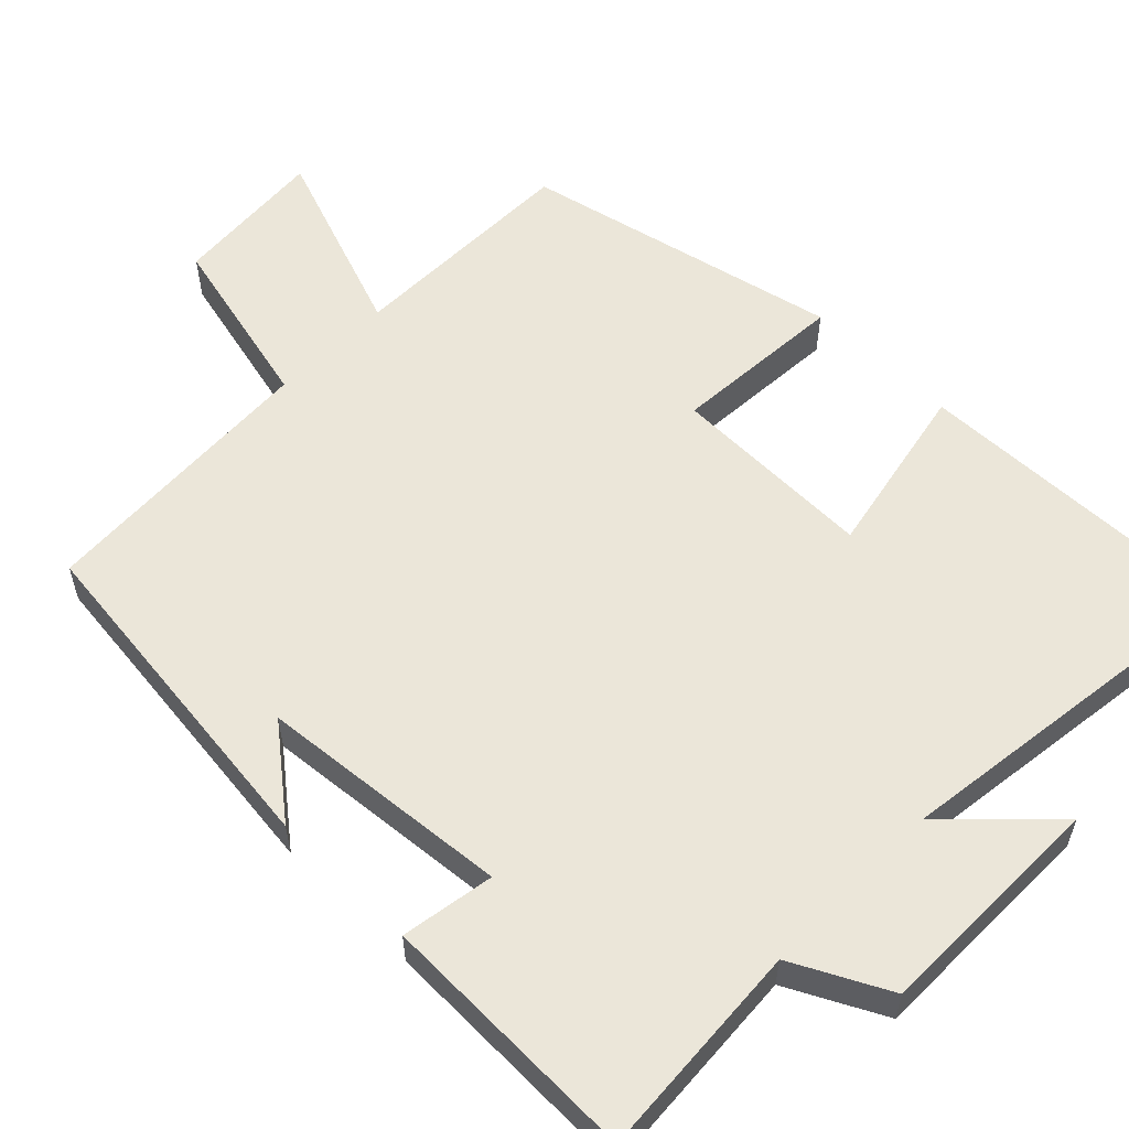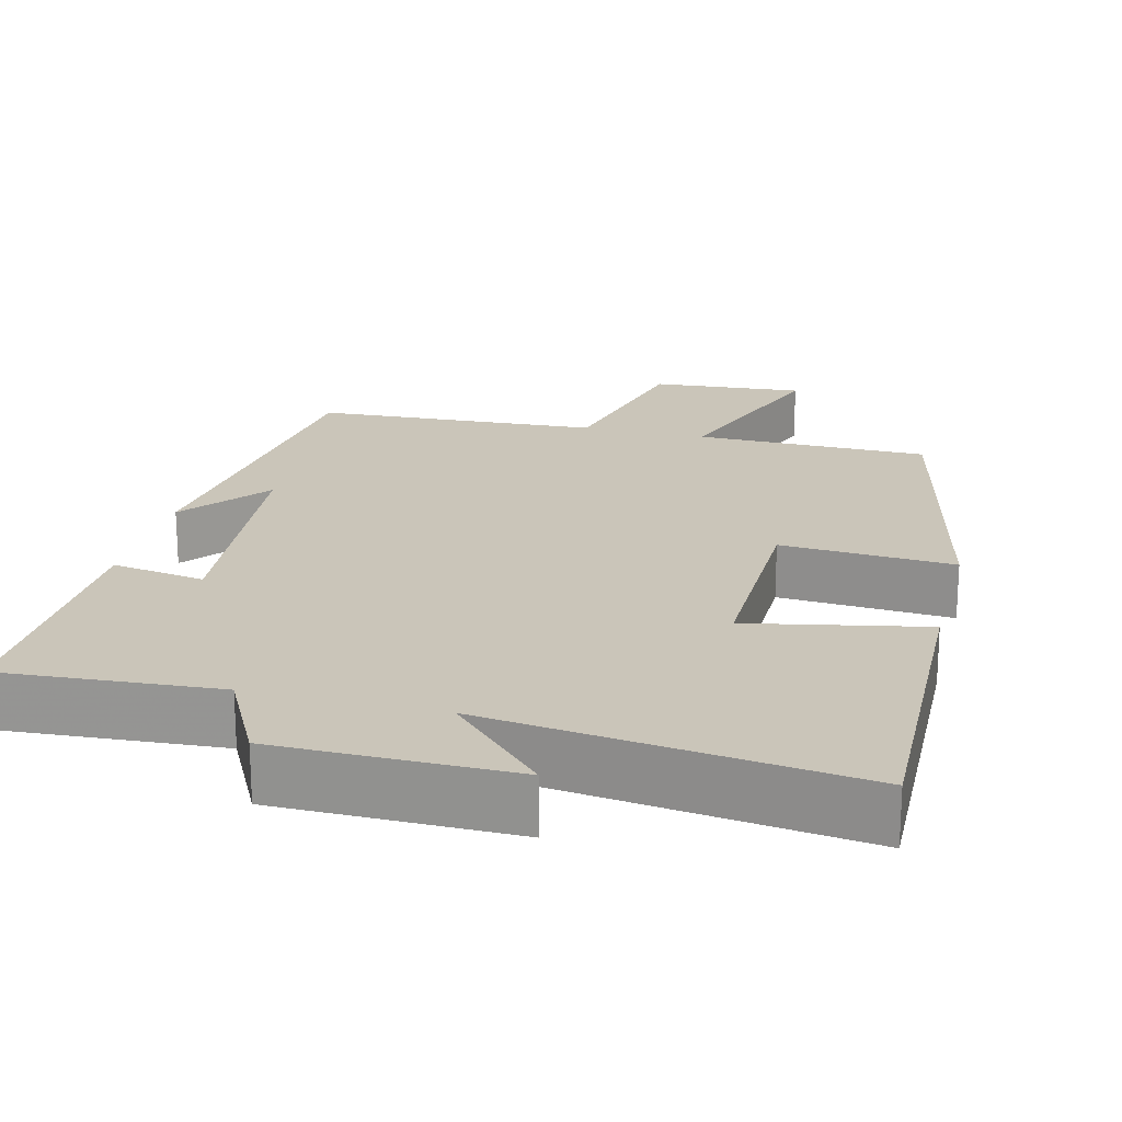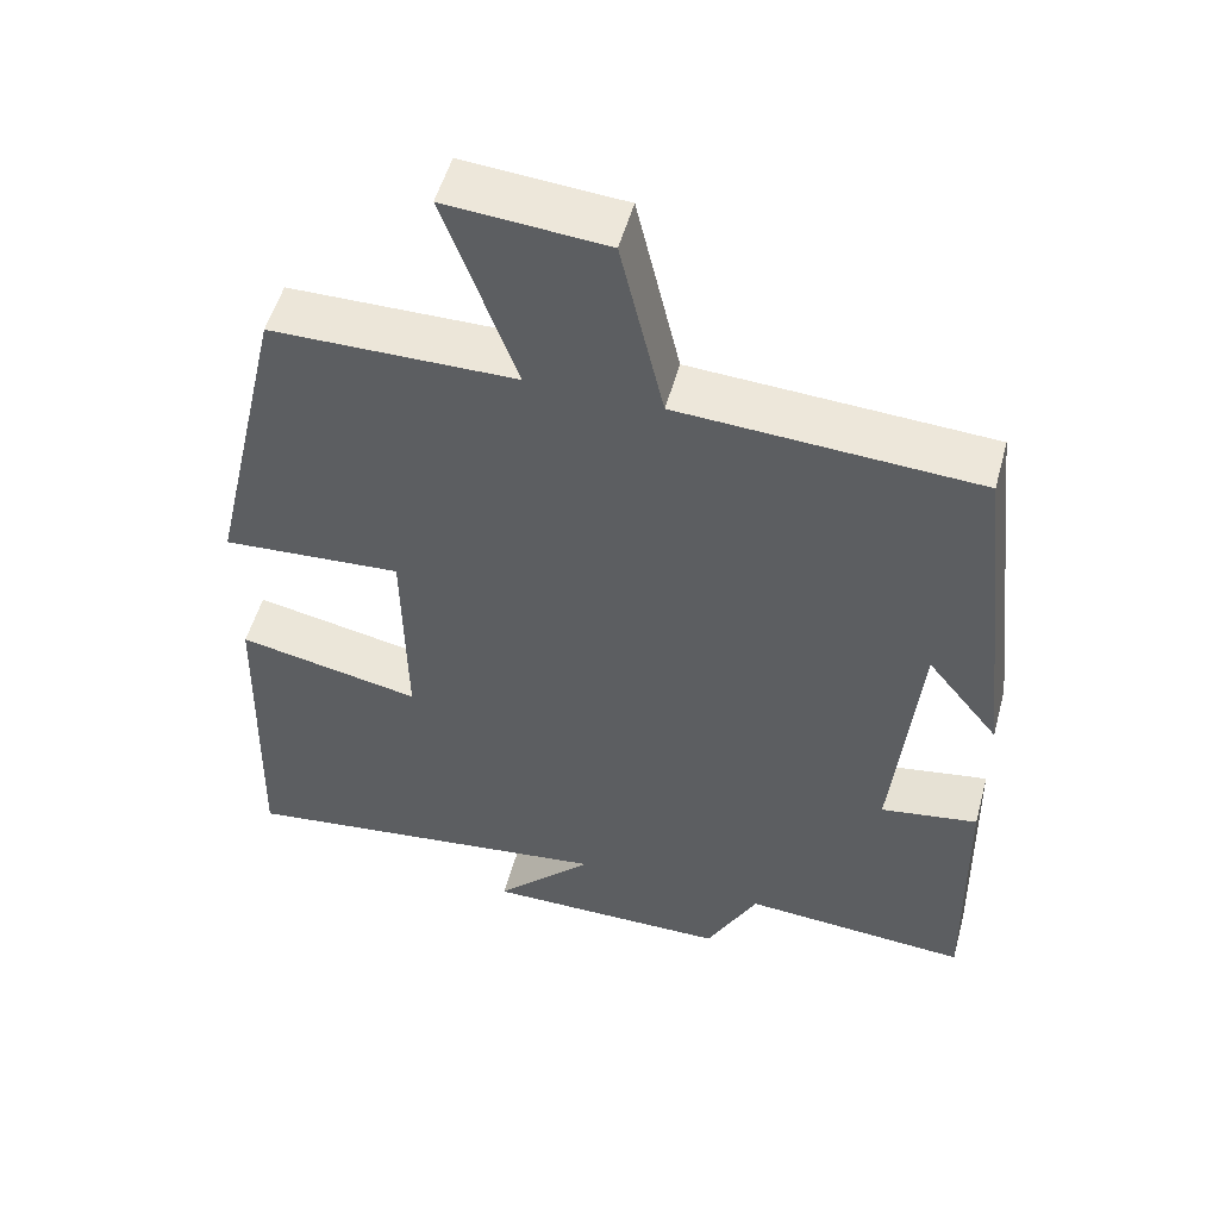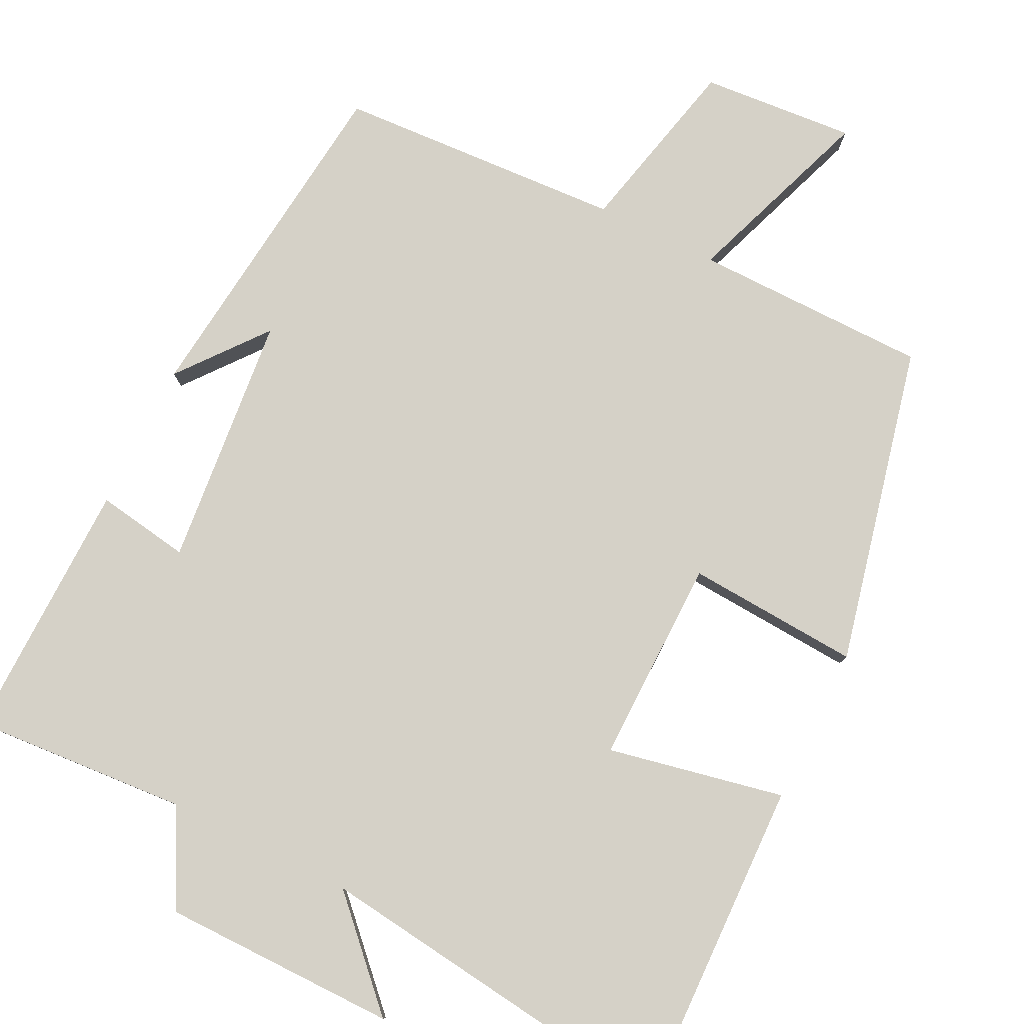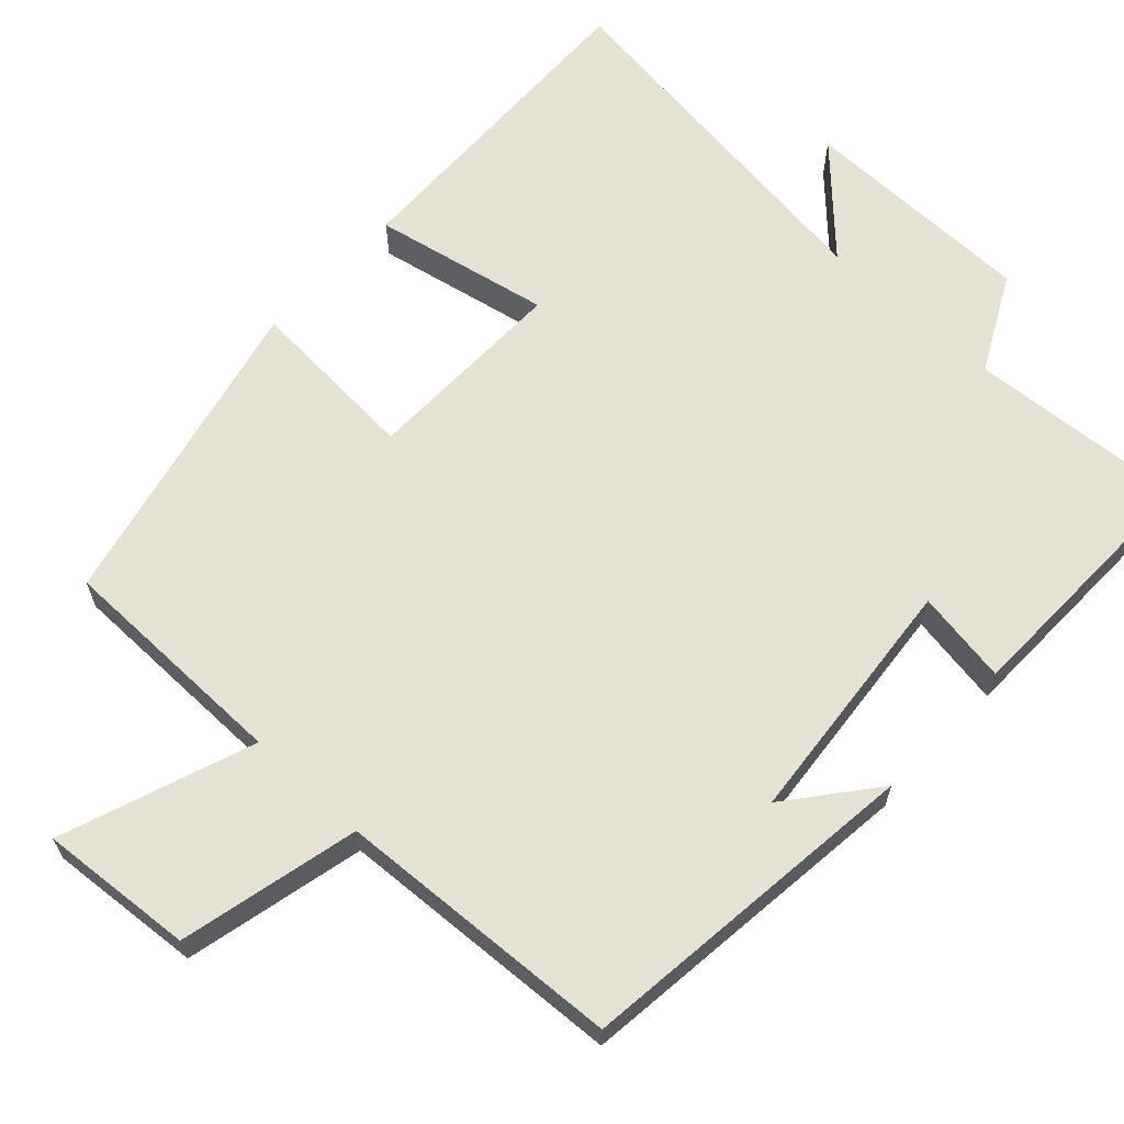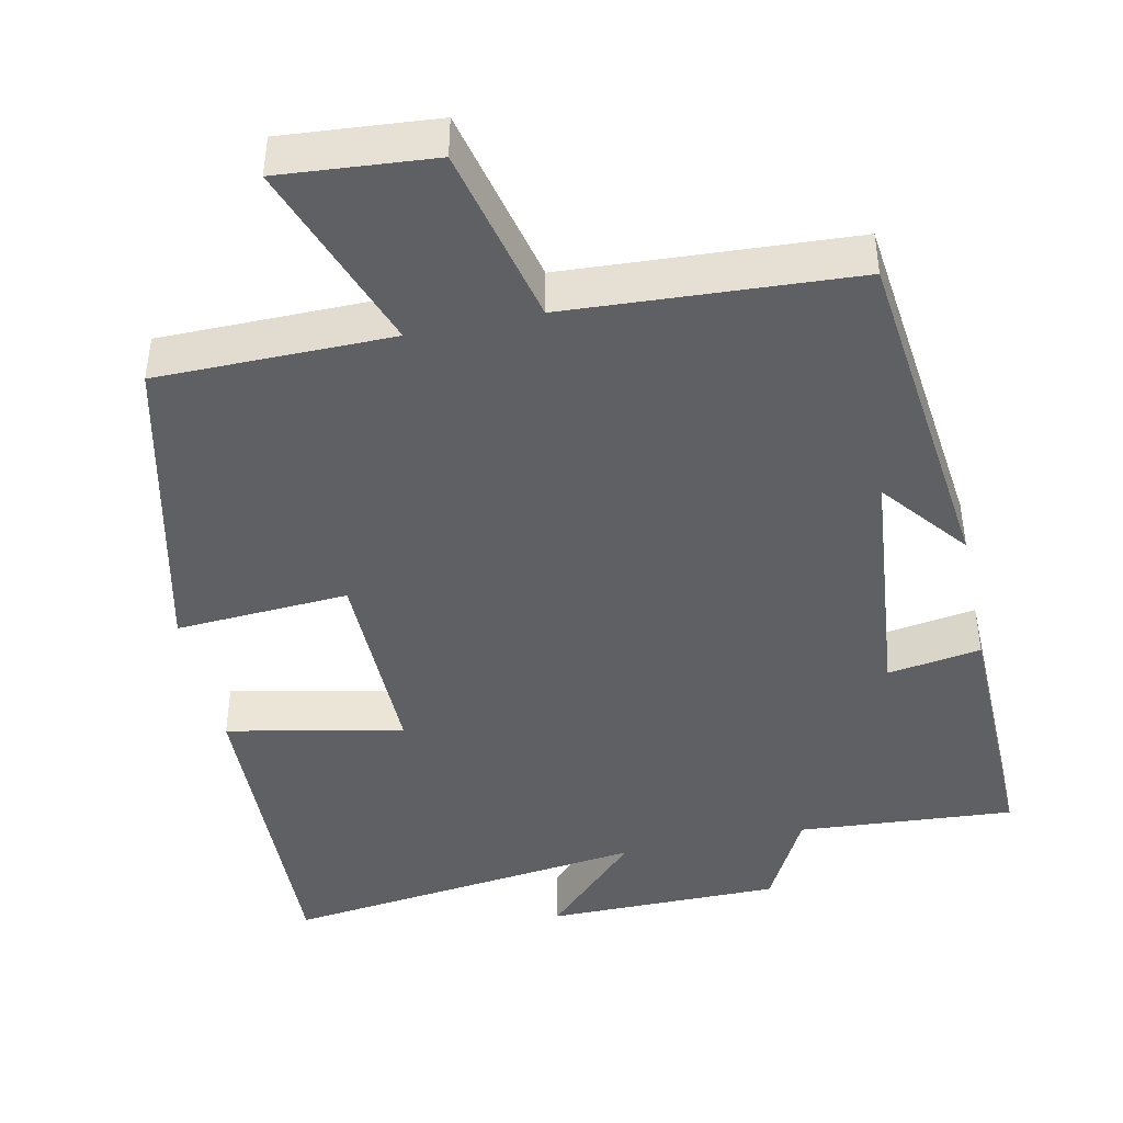
<metadata>
{"format":"obj","ext":"obj","renderer":"f3d","projection":"perspective","resolution":1024,"background":"white","views":[{"elev":57.2,"azim":134.6,"up":"+Y"},{"elev":20.6,"azim":-165.8,"up":"+Y"},{"elev":52.5,"azim":15.2,"up":"+Z"},{"elev":79.5,"azim":-153.7,"up":"+Y"},{"elev":64.4,"azim":42.9,"up":"+Y"},{"elev":-43.7,"azim":11.9,"up":"+Y"}]}
</metadata>
<code>
v -0.404 0.07 0.497
v -0.095 0.07 0.5
v -0.186 0.07 0.752
v 0.016 0.07 0.736
v 0.071 0.07 0.5
v 0.448 0.07 0.479
v 0.5 0.07 0.023
v 0.409 0.07 0.137
v 0.377 0.07 -0.195
v 0.5 0.07 -0.175
v 0.507 0.07 -0.52
v 0.221 0.07 -0.5
v 0.156 0.07 -0.626
v -0.154 0.07 -0.628
v -0.029 0.07 -0.5
v -0.512 0.07 -0.562
v -0.5 0.07 -0.13
v -0.268 0.07 -0.177
v -0.272 0.07 0.093
v -0.5 0.07 0.078
v -0.404 0 0.497
v -0.095 0 0.5
v -0.186 0 0.752
v 0.016 0 0.736
v 0.071 0 0.5
v 0.448 0 0.479
v 0.5 0 0.023
v 0.409 0 0.137
v 0.377 0 -0.195
v 0.5 0 -0.175
v 0.507 0 -0.52
v 0.221 0 -0.5
v 0.156 0 -0.626
v -0.154 0 -0.628
v -0.029 0 -0.5
v -0.512 0 -0.562
v -0.5 0 -0.13
v -0.268 0 -0.177
v -0.272 0 0.093
v -0.5 0 0.078
f 19 20 1 2
f 18 19 2
f 15 16 17 18
f 15 18 2
f 12 13 14 15
f 12 15 2
f 9 10 11 12
f 8 9 12 2
f 6 7 8
f 5 6 8 2
f 2 3 4 5
f 22 21 40 39
f 22 39 38
f 38 37 36 35
f 22 38 35
f 35 34 33 32
f 22 35 32
f 32 31 30 29
f 22 32 29 28
f 28 27 26
f 22 28 26 25
f 25 24 23 22
f 1 21 22 2
f 2 22 23 3
f 3 23 24 4
f 4 24 25 5
f 5 25 26 6
f 6 26 27 7
f 7 27 28 8
f 8 28 29 9
f 9 29 30 10
f 10 30 31 11
f 11 31 32 12
f 12 32 33 13
f 13 33 34 14
f 14 34 35 15
f 15 35 36 16
f 16 36 37 17
f 17 37 38 18
f 18 38 39 19
f 19 39 40 20
f 20 40 21 1

</code>
